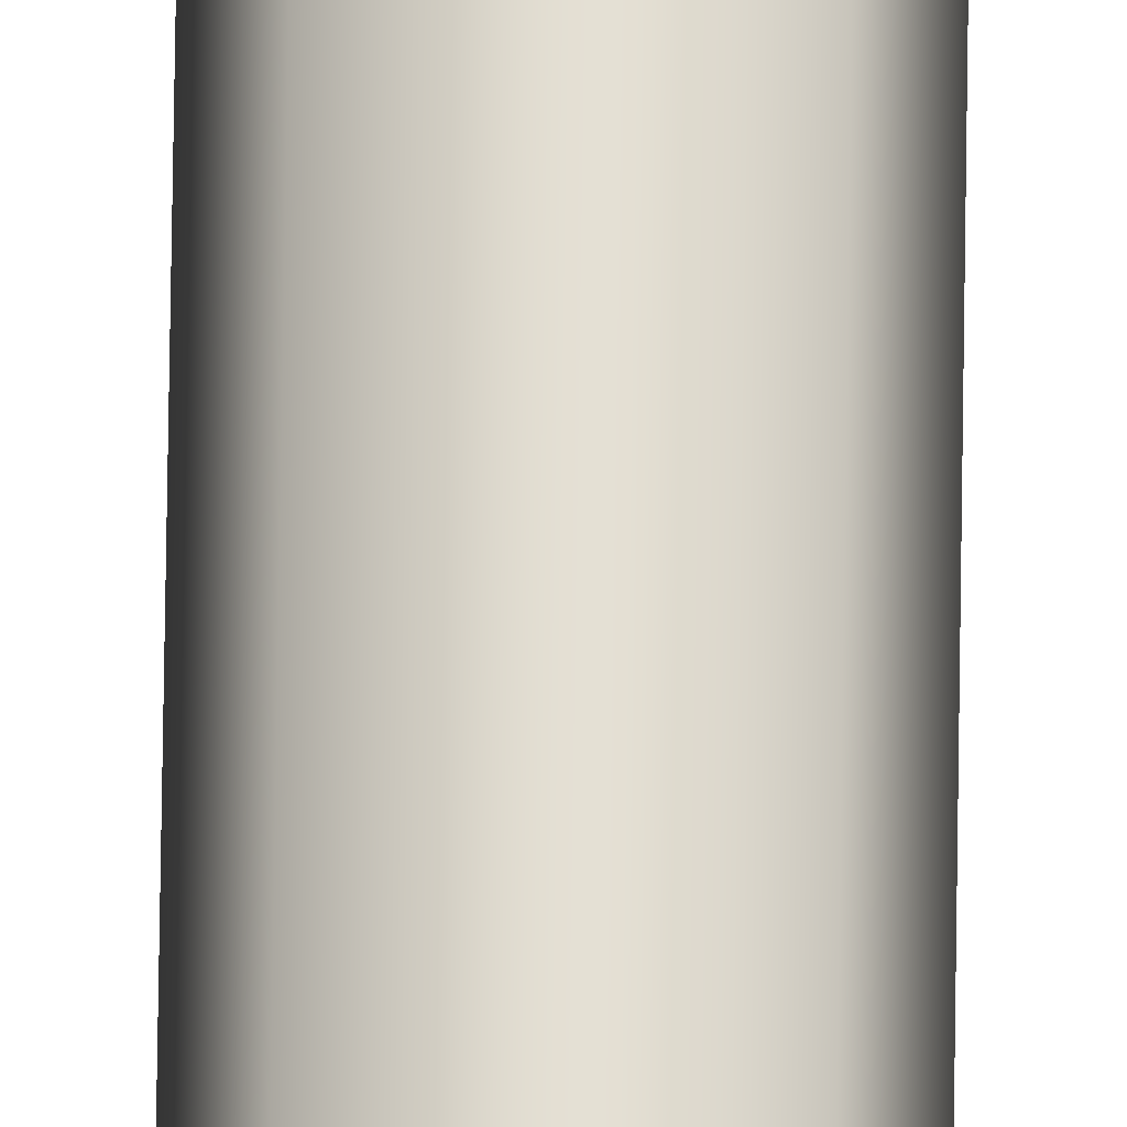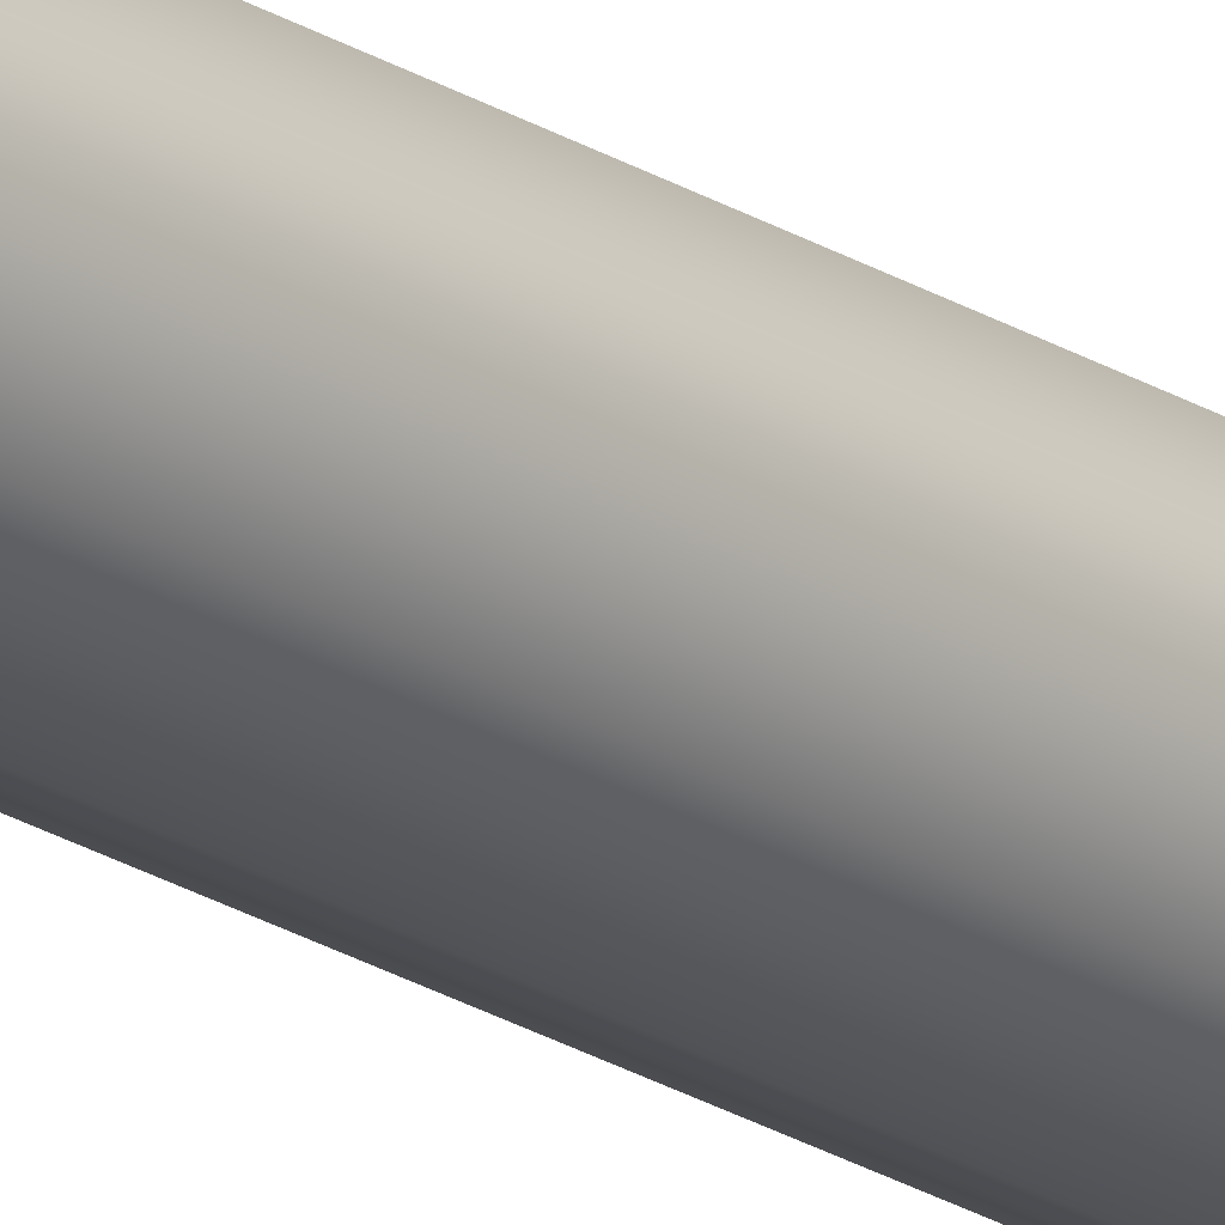
<metadata>
{"format":"obj","ext":"obj","renderer":"f3d","projection":"perspective","resolution":1024,"background":"white","views":[{"elev":66.8,"azim":0.8,"up":"+Z"},{"elev":-21.1,"azim":-139.2,"up":"+Z"}]}
</metadata>
<code>
g m_dlc08_balloon_string_01
v 0.03001 -3.478 -0.03001
v 0.03001 -3.044 -0.03001
v 0 -3.044 -0.04244
v 0 -3.478 -0.04244
v -0.03001 -3.044 -0.03001
v -0.03001 -3.478 -0.03001
v -0.04244 -3.044 9.789e-07
v -0.04244 -3.478 9.789e-07
v -0.03001 -3.044 0.03001
v -0.03001 -3.478 0.03001
v 0 -3.044 0.04244
v 0 -3.478 0.04244
v 0.03001 -3.044 0.03001
v 0.03001 -3.478 0.03001
v 0.04244 -3.044 9.789e-07
v 0.04244 -3.478 9.789e-07
v 0.03001 -3.044 -0.03001
v 0.03001 -3.478 -0.03001
v -0.03001 -2.609 -0.03001
v -0.04244 -2.609 9.789e-07
v -0.03001 -2.609 0.03001
v 0 -2.609 0.04244
v 0.03001 -2.609 0.03001
v 0.04244 -2.609 9.789e-07
v 0.03001 -2.609 -0.03001
v -0.04244 -2.174 9.789e-07
v -0.03001 -2.174 -0.03001
v 0 -2.609 -0.04244
v 0.03001 -2.609 -0.03001
v 0 -2.174 -0.04244
v 0.03001 -2.174 -0.03001
v -0.03001 -2.174 0.03001
v 0 -2.174 0.04244
v 0.03001 -2.174 0.03001
v 0.04244 -2.174 9.789e-07
v 0.03001 -2.174 -0.03001
v 0 -1.739 -0.04244
v 0.03001 -1.739 -0.03001
v -0.03001 -1.739 -0.03001
v -0.04244 -1.739 9.789e-07
v -0.03001 -1.739 0.03001
v 0 -1.739 0.04244
v 0.03001 -1.739 0.03001
v 0.04244 -1.739 9.789e-07
v 0.03001 -1.739 -0.03001
v 0 -1.304 -0.04244
v 0.03001 -1.304 -0.03001
v -0.03001 -1.304 -0.03001
v -0.04244 -1.304 9.789e-07
v -0.03001 -1.304 0.03001
v 0 -1.304 0.04244
v 0.03001 -1.304 0.03001
v 0.04244 -1.304 9.789e-07
v 0.03001 -1.304 -0.03001
v 0 -0.8696 -0.04244
v 0.03001 -0.8696 -0.03001
v -0.03001 -0.8696 -0.03001
v -0.04244 -0.8696 9.789e-07
v -0.03001 -0.8696 0.03001
v 0 -0.8696 0.04244
v 0.03001 -0.8696 0.03001
v 0.04244 -0.8696 9.789e-07
v 0.03001 -0.8696 -0.03001
v 0 -0.4348 -0.04244
v 0.03001 -0.4348 -0.03001
v -0.03001 -0.4348 -0.03001
v -0.04244 -0.4348 9.789e-07
v -0.03001 -0.4348 0.03001
v 0 -0.4348 0.04244
v 0.03001 -0.4348 0.03001
v 0.04244 -0.4348 9.789e-07
v 0.03001 -0.4348 -0.03001
v 0 -0.02601 -0.04244
v 0.03001 -0.02601 -0.03001
v 0.01201 0 -0.01201
v 0 0 -0.01698
v -0.03001 -0.02601 -0.03001
v 0 0 -0.01698
v -0.01201 0 -0.01201
v -0.04244 -0.02601 9.789e-07
v -0.01201 0 -0.01201
v -0.01698 0 9.789e-07
v -0.03001 -0.02601 0.03001
v -0.01698 0 9.789e-07
v -0.01201 0 0.01201
v 0.04244 -0.02601 9.789e-07
v 0.03001 -0.02601 -0.03001
v 0.01698 0 9.789e-07
v 0.01201 0 -0.01201
v -0.01201 0 0.01201
v 0 -0.02601 0.04244
v 0 0 0.01698
v 0.03001 -0.02601 0.03001
v 0 0 0.01698
v 0.01201 0 0.01201
v 0.01201 0 0.01201
v 0.01698 0 9.789e-07
v 0.03001 -3.887 -0.03001
v 0 -3.887 -0.04244
v 0 -3.913 -0.01698
v 0.01201 -3.913 -0.01201
v -0.03001 -3.887 -0.03001
v -0.01201 -3.913 -0.01201
v 0 -3.913 -0.01698
v -0.04244 -3.887 9.789e-07
v -0.01698 -3.913 9.789e-07
v -0.01201 -3.913 -0.01201
v -0.03001 -3.887 0.03001
v -0.01201 -3.913 0.01201
v -0.01698 -3.913 9.789e-07
v 0 -3.887 0.04244
v 0 -3.913 0.01698
v -0.01201 -3.913 0.01201
v 0.03001 -3.887 0.03001
v 0.01201 -3.913 0.01201
v 0 -3.913 0.01698
v 0.04244 -3.887 9.789e-07
v 0.01698 -3.913 9.789e-07
v 0.01201 -3.913 0.01201
v 0.03001 -3.887 -0.03001
v 0.01201 -3.913 -0.01201
v 0.01698 -3.913 9.789e-07
v 0 -3.913 -0.01698
v 0 -3.913 9.789e-07
v 0.01201 -3.913 -0.01201
v -0.01201 -3.913 -0.01201
v -0.01698 -3.913 9.789e-07
v -0.01201 -3.913 0.01201
v 0 -3.913 0.01698
v 0.01201 -3.913 0.01201
v 0.01698 -3.913 9.789e-07
v 0.01201 0 -0.01201
v 0 0 9.789e-07
v 0 0 -0.01698
v -0.01201 0 -0.01201
v -0.01698 0 9.789e-07
v -0.01201 0 0.01201
v 0 0 0.01698
v 0.01201 0 0.01201
v 0.01698 0 9.789e-07
g m_dlc08_balloon_string_01_0
f 3 2 1
f 4 3 1
f 5 3 4
f 6 5 4
f 7 5 6
f 8 7 6
f 9 7 8
f 10 9 8
f 11 9 10
f 12 11 10
f 13 11 12
f 14 13 12
f 15 13 14
f 16 15 14
f 17 15 16
f 18 17 16
f 5 19 3
f 20 19 5
f 7 20 5
f 21 20 7
f 9 21 7
f 22 21 9
f 11 22 9
f 23 22 11
f 13 23 11
f 24 23 13
f 15 24 13
f 25 24 15
f 17 25 15
f 20 26 19
f 26 27 19
f 19 27 28
f 19 28 3
f 3 28 2
f 28 29 2
f 28 30 29
f 27 30 28
f 30 31 29
f 32 26 20
f 21 32 20
f 33 32 21
f 22 33 21
f 34 33 22
f 23 34 22
f 35 34 23
f 24 35 23
f 36 35 24
f 25 36 24
f 30 37 31
f 37 38 31
f 39 37 30
f 27 39 30
f 40 39 27
f 26 40 27
f 41 40 26
f 32 41 26
f 42 41 32
f 33 42 32
f 43 42 33
f 34 43 33
f 44 43 34
f 35 44 34
f 45 44 35
f 36 45 35
f 37 46 38
f 46 47 38
f 48 46 37
f 39 48 37
f 49 48 39
f 40 49 39
f 50 49 40
f 41 50 40
f 51 50 41
f 42 51 41
f 52 51 42
f 43 52 42
f 53 52 43
f 44 53 43
f 54 53 44
f 45 54 44
f 46 55 47
f 55 56 47
f 57 55 46
f 48 57 46
f 58 57 48
f 49 58 48
f 59 58 49
f 50 59 49
f 60 59 50
f 51 60 50
f 61 60 51
f 52 61 51
f 62 61 52
f 53 62 52
f 63 62 53
f 54 63 53
f 55 64 56
f 64 65 56
f 66 64 55
f 57 66 55
f 67 66 57
f 58 67 57
f 68 67 58
f 59 68 58
f 69 68 59
f 60 69 59
f 70 69 60
f 61 70 60
f 71 70 61
f 62 71 61
f 72 71 62
f 63 72 62
f 64 73 65
f 73 74 65
f 74 73 75
f 73 76 75
f 77 73 64
f 66 77 64
f 73 77 78
f 77 79 78
f 80 77 66
f 67 80 66
f 77 80 81
f 80 82 81
f 83 80 67
f 80 83 84
f 83 85 84
f 71 86 70
f 87 86 71
f 88 86 87
f 89 88 87
f 83 91 90
f 91 92 90
f 91 83 68
f 68 83 67
f 69 91 68
f 93 91 69
f 91 93 94
f 93 95 94
f 93 86 96
f 86 97 96
f 70 93 69
f 86 93 70
f 72 87 71
f 100 99 98
f 101 100 98
f 99 4 98
f 4 1 98
f 6 4 99
f 102 6 99
f 103 102 99
f 104 103 99
f 8 6 102
f 105 8 102
f 106 105 102
f 107 106 102
f 10 8 105
f 108 10 105
f 109 108 105
f 110 109 105
f 12 10 108
f 111 12 108
f 112 111 108
f 113 112 108
f 14 12 111
f 114 14 111
f 115 114 111
f 116 115 111
f 16 14 114
f 117 16 114
f 118 117 114
f 119 118 114
f 18 16 117
f 120 18 117
f 120 117 121
f 117 122 121
f 125 124 123
f 123 124 126
f 126 124 127
f 127 124 128
f 128 124 129
f 129 124 130
f 130 124 131
f 131 124 125
f 134 133 132
f 135 133 134
f 136 133 135
f 137 133 136
f 138 133 137
f 139 133 138
f 140 133 139
f 132 133 140

</code>
